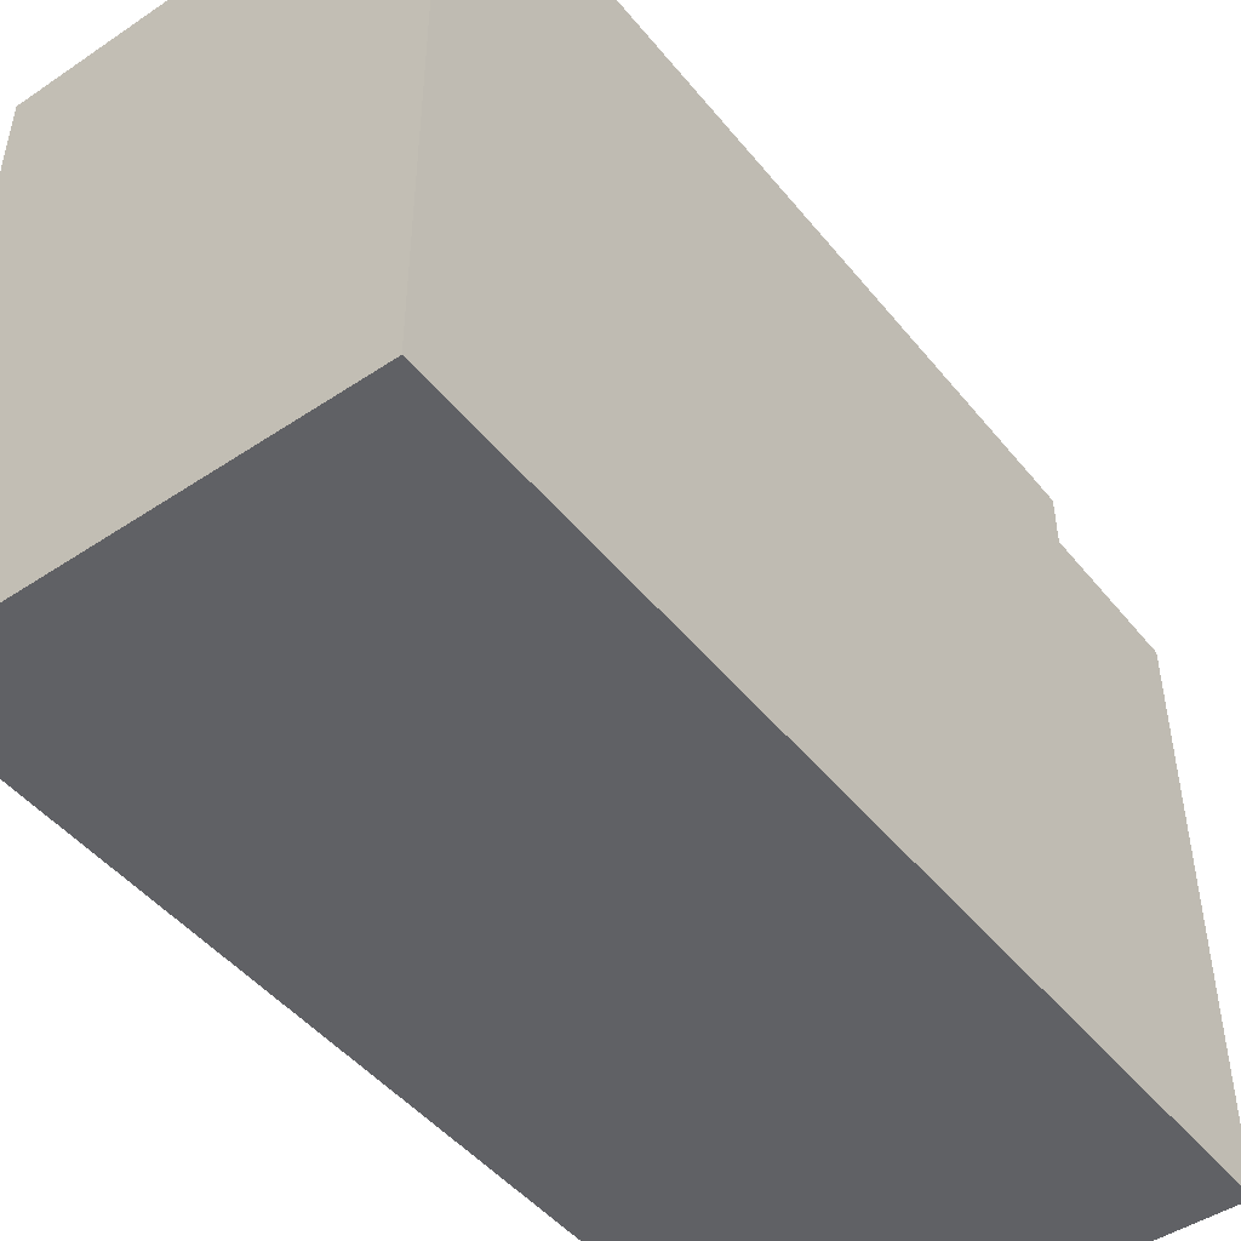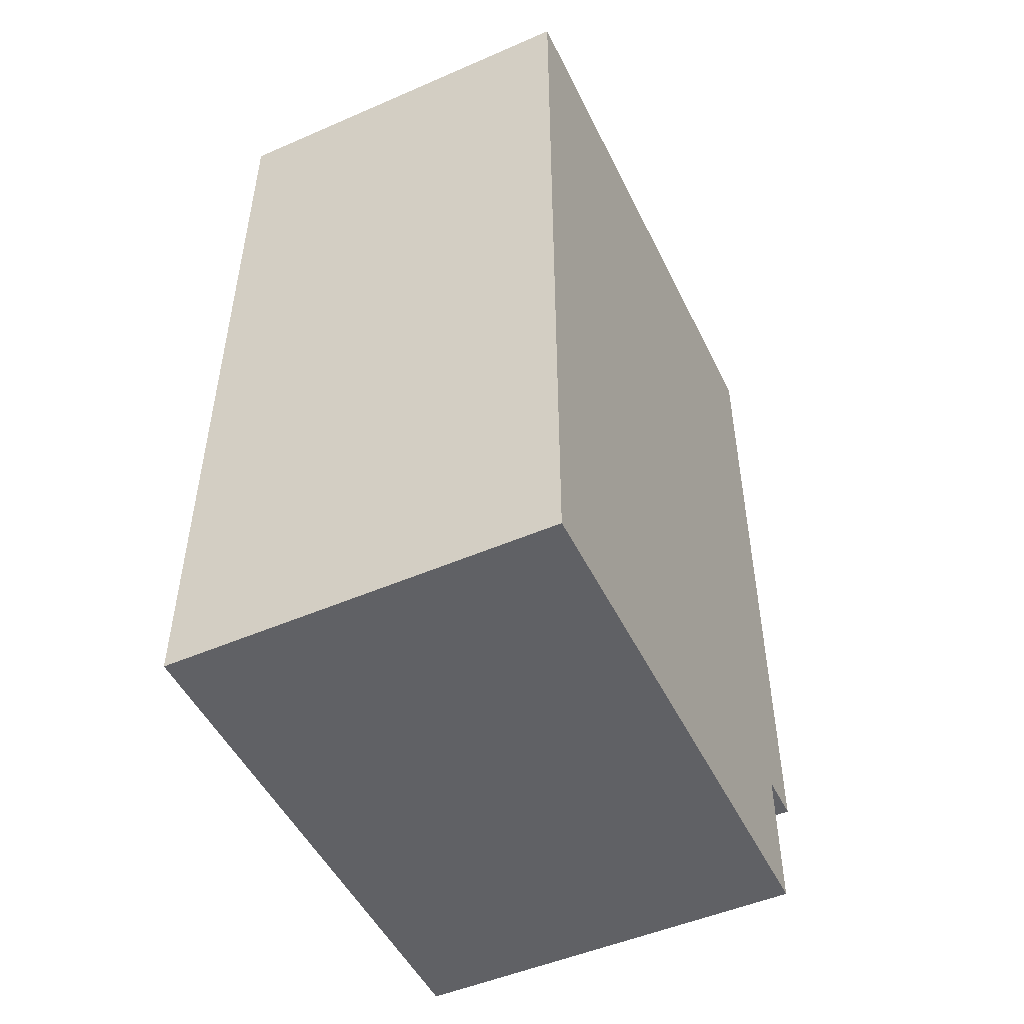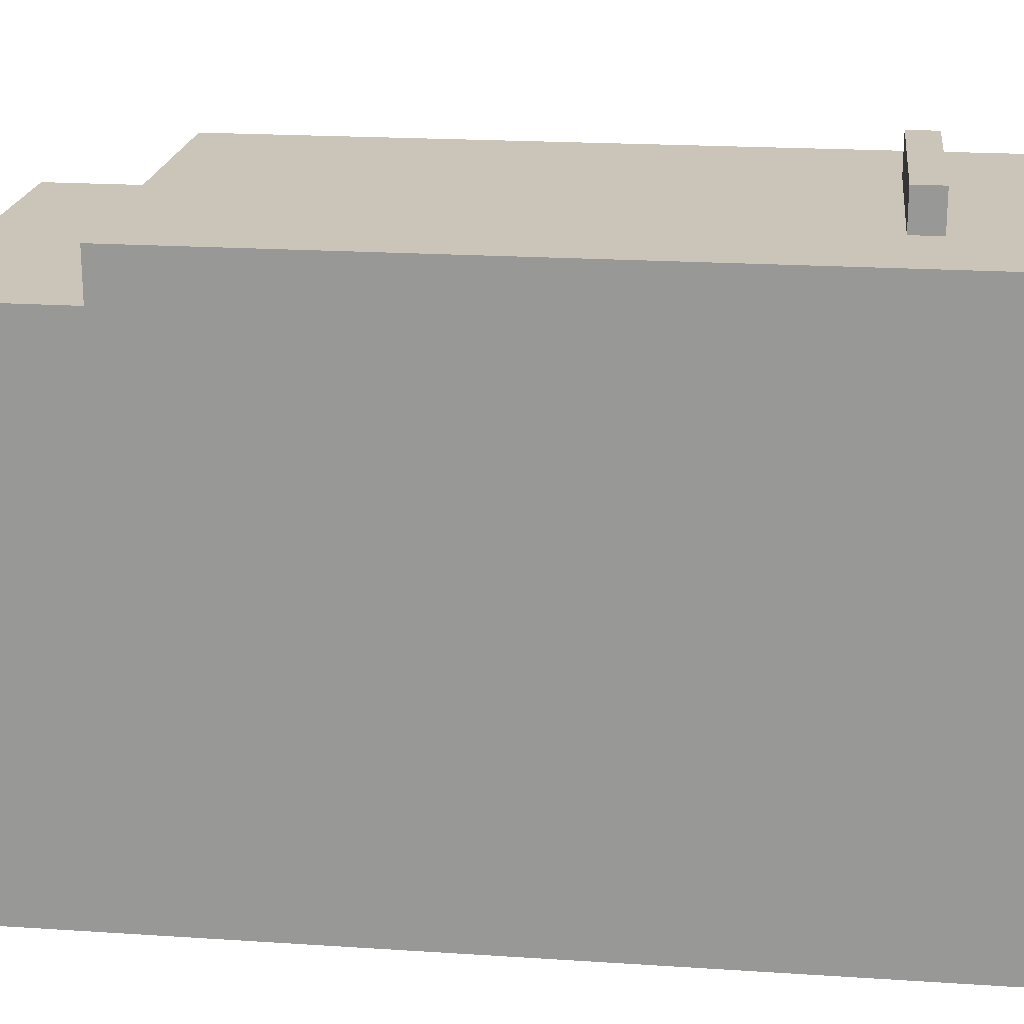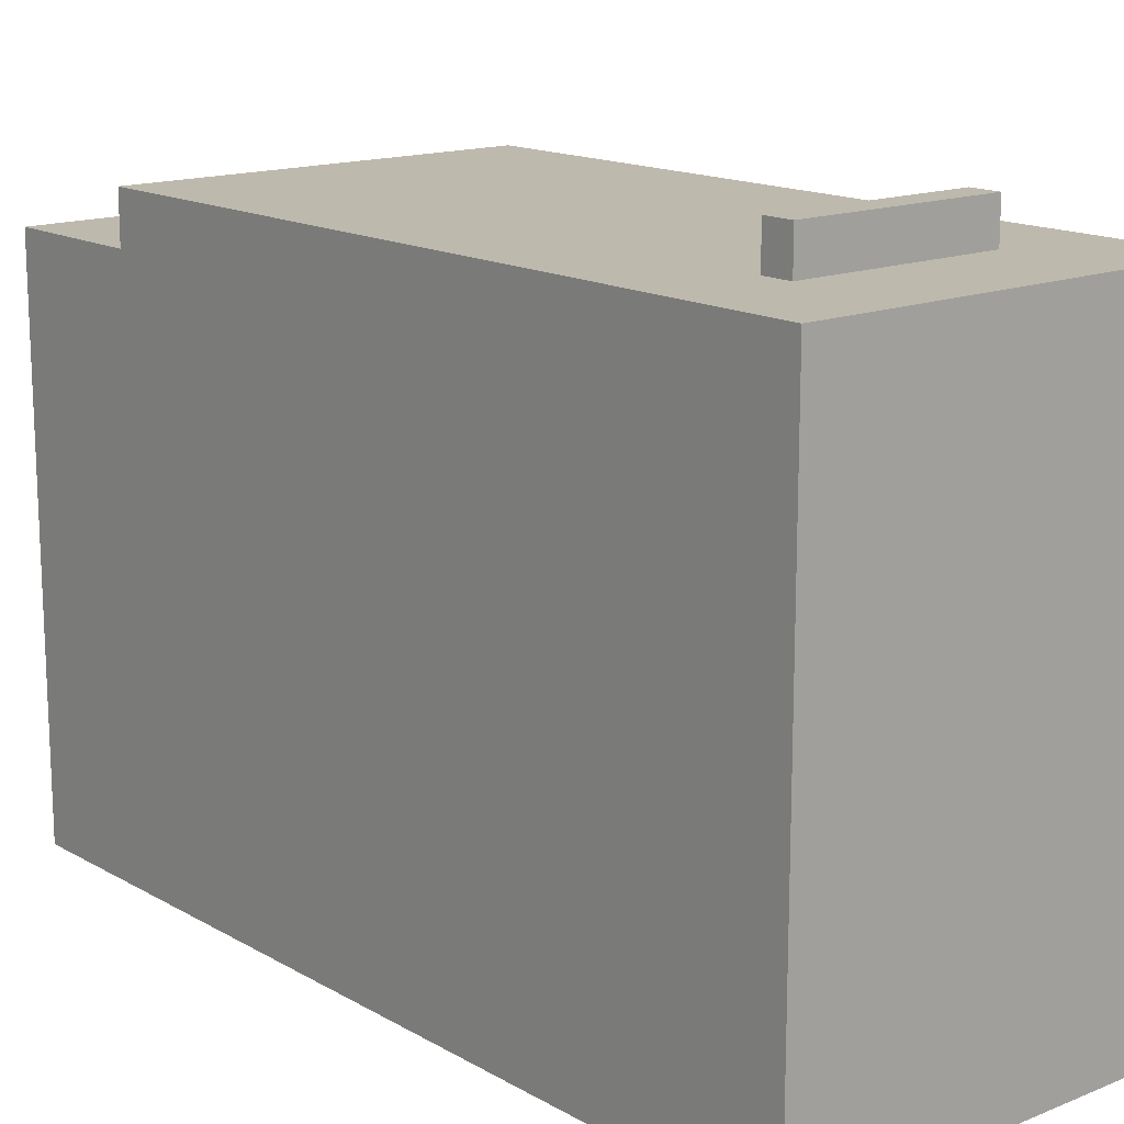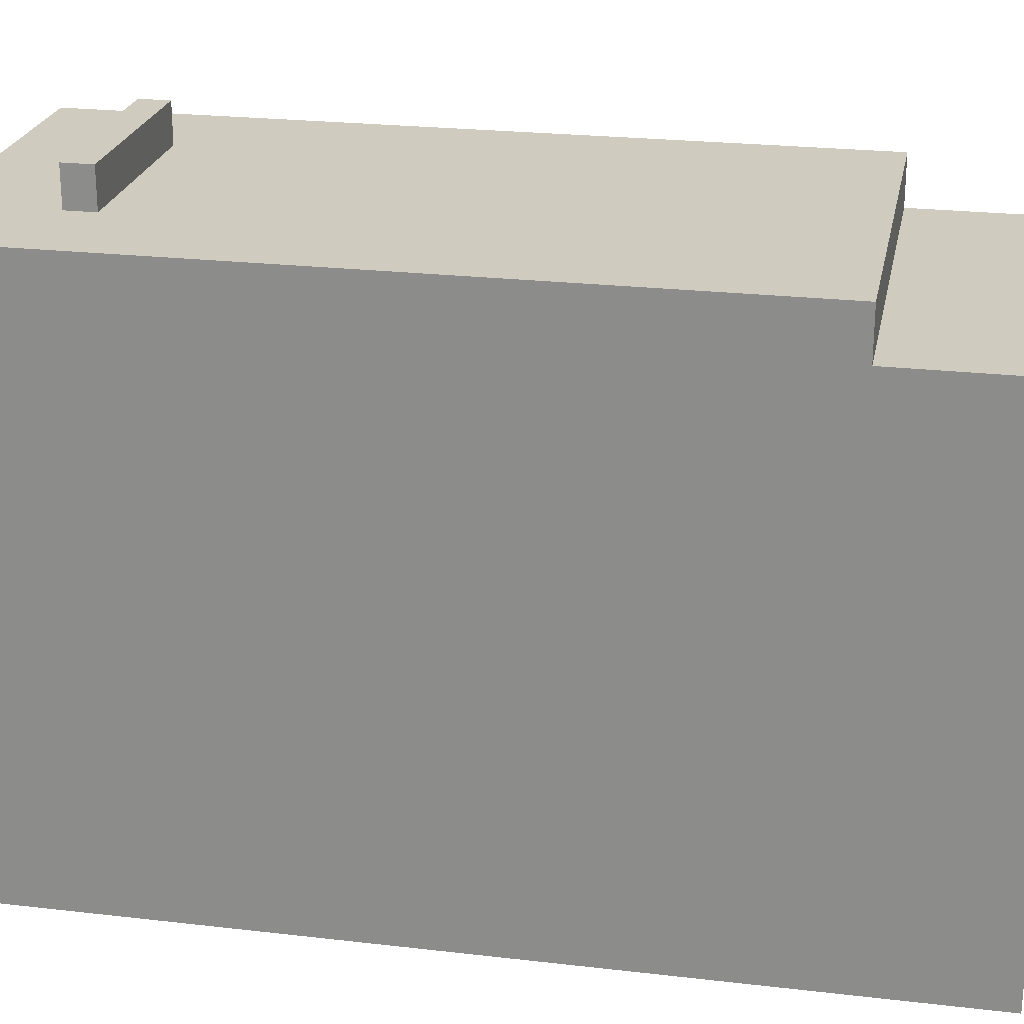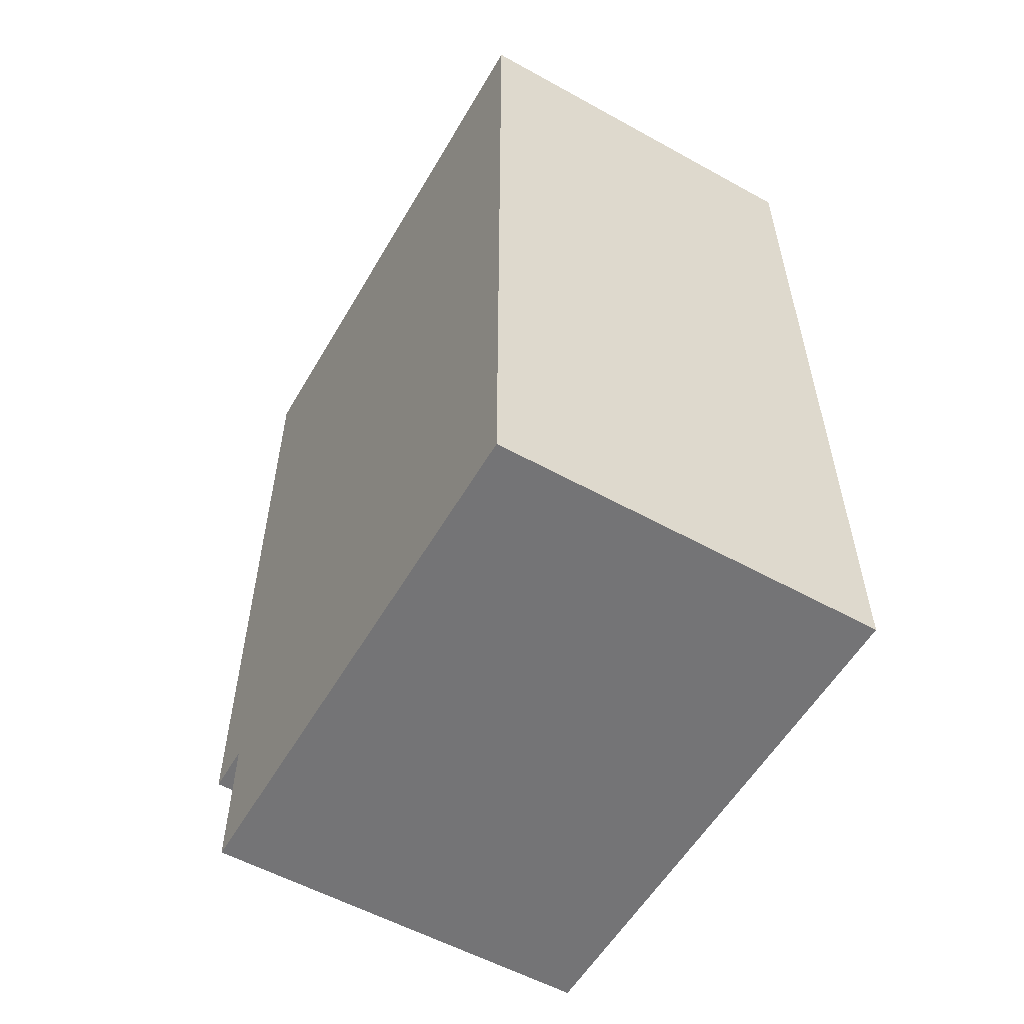
<metadata>
{"format":"obj","ext":"obj","renderer":"f3d","projection":"perspective","resolution":1024,"background":"white","views":[{"elev":-47.4,"azim":-143.0,"up":"+Z"},{"elev":-49.9,"azim":-154.5,"up":"+Y"},{"elev":20.3,"azim":96.8,"up":"+Z"},{"elev":15.3,"azim":139.8,"up":"+Z"},{"elev":23.7,"azim":-79.0,"up":"+Z"},{"elev":-56.3,"azim":150.0,"up":"+Y"}]}
</metadata>
<code>
g cabinet-kitchen-small
v -0.2 0.15 0.25
v -0.2 0.87 0.3
v -0.2 0.15 0.3
v -0.2 0.87 0.25
v -0.2 0.15 -0.3
v -0.2 0.87 -0.3
v -0.2 0.87 0.3
v -0.2 0.92 0.3
v 0.2 0.92 0.3
v 0.2 0.87 0.3
v -0.2 0.15 -0.3
v -0.2 0 -0.3
v 0.2 0 -0.3
v 0.2 0.15 -0.3
v 0.2 0.15 0.3
v 0.2 0.15 0.25
v -0.2 0.15 0.25
v -0.2 0.15 0.3
v -0.2 0.15 0.3
v -0.2 0.87 0.3
v 0.2 0.87 0.3
v 0.2 0.15 0.3
v -0.2 0.87 -0.3
v -0.2 0.15 -0.3
v 0.2 0.15 -0.3
v 0.2 0.87 -0.3
v 0.2 0.87 0.25
v 0.2 0.15 0.3
v 0.2 0.87 0.3
v 0.2 0.15 0.25
v 0.2 0.87 -0.3
v 0.2 0.15 -0.3
v -0.2 0.15 0.25
v 0.2 0.15 0.25
v 0.2 0 0.25
v -0.2 0 0.25
v -0.2 0.92 0.25
v 0.2 0.92 0.3
v -0.2 0.92 0.3
v 0.2 0.92 0.25
v -0.2 0.92 -0.3
v 0.2 0.92 -0.3
v 0.2 0.87 0.25
v 0.2 0.92 -0.3
v 0.2 0.87 -0.3
v 0.2 0.92 0.25
v 0.2 0.87 0.3
v 0.2 0.92 0.3
v 0.2 0.87 -0.3
v 0.2 0.92 -0.3
v -0.2 0.92 -0.3
v -0.2 0.87 -0.3
v -0.2 0.87 0.25
v -0.2 0.92 0.3
v -0.2 0.87 0.3
v -0.2 0.92 0.25
v -0.2 0.87 -0.3
v -0.2 0.92 -0.3
v 0.09997 0.7807 0.3
v -0.09997 0.7807 0.3
v -0.09997 0.7807 0.34
v 0.09997 0.7807 0.34
v -0.09997 0.8107 0.3
v 0.09997 0.8107 0.3
v 0.09997 0.8107 0.34
v -0.09997 0.8107 0.34
v -0.09997 0.8107 0.34
v 0.09997 0.8107 0.34
v 0.09997 0.7807 0.34
v -0.09997 0.7807 0.34
v -0.09997 0.7807 0.3
v -0.09997 0.8107 0.3
v -0.09997 0.8107 0.34
v -0.09997 0.7807 0.34
v 0.09997 0.7807 0.3
v 0.09997 0.7807 0.34
v 0.09997 0.8107 0.34
v 0.09997 0.8107 0.3
v -0.2 0 -0.3
v -0.2 0.15 -0.3
v -0.2 0.15 0.25
v -0.2 0 0.25
v -0.2 0 -0.3
v -0.2 0 0.25
v 0.2 0 0.25
v 0.2 0 -0.3
v 0.2 0.15 -0.3
v 0.2 0 -0.3
v 0.2 0 0.25
v 0.2 0.15 0.25
f 2 1 3
f 4 1 2
f 4 5 1
f 6 5 4
f 8 7 9
f 9 7 10
f 12 11 13
f 13 11 14
f 16 15 17
f 17 15 18
f 20 19 21
f 21 19 22
f 24 23 25
f 25 23 26
f 28 27 29
f 30 27 28
f 30 31 27
f 32 31 30
f 34 33 35
f 35 33 36
f 38 37 39
f 40 37 38
f 40 41 37
f 42 41 40
f 44 43 45
f 46 43 44
f 46 47 43
f 48 47 46
f 50 49 51
f 51 49 52
f 54 53 55
f 56 53 54
f 56 57 53
f 58 57 56
f 60 59 61
f 61 59 62
f 64 63 65
f 65 63 66
f 68 67 69
f 69 67 70
f 72 71 73
f 73 71 74
f 76 75 77
f 77 75 78
f 80 79 81
f 81 79 82
f 84 83 85
f 85 83 86
f 88 87 89
f 89 87 90

</code>
